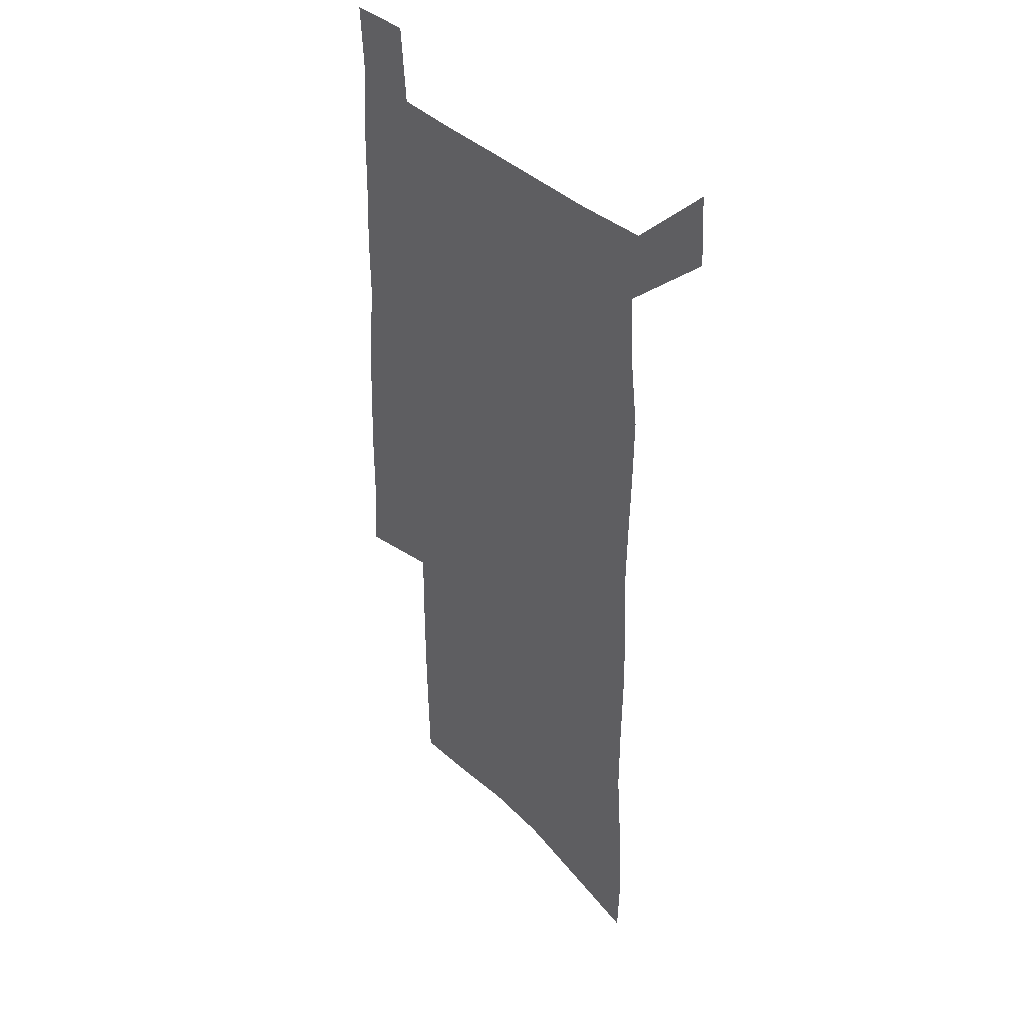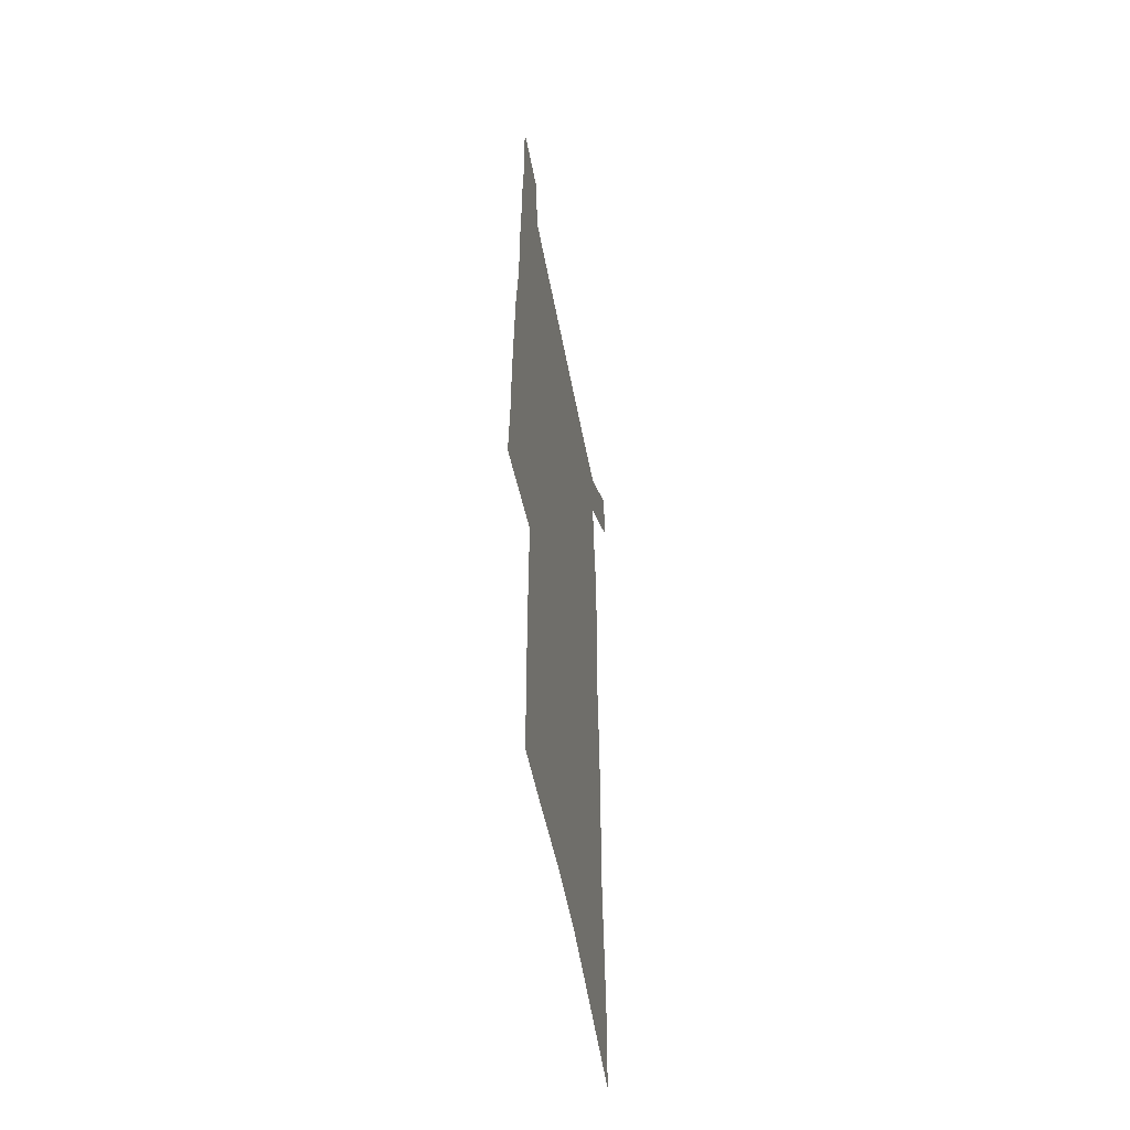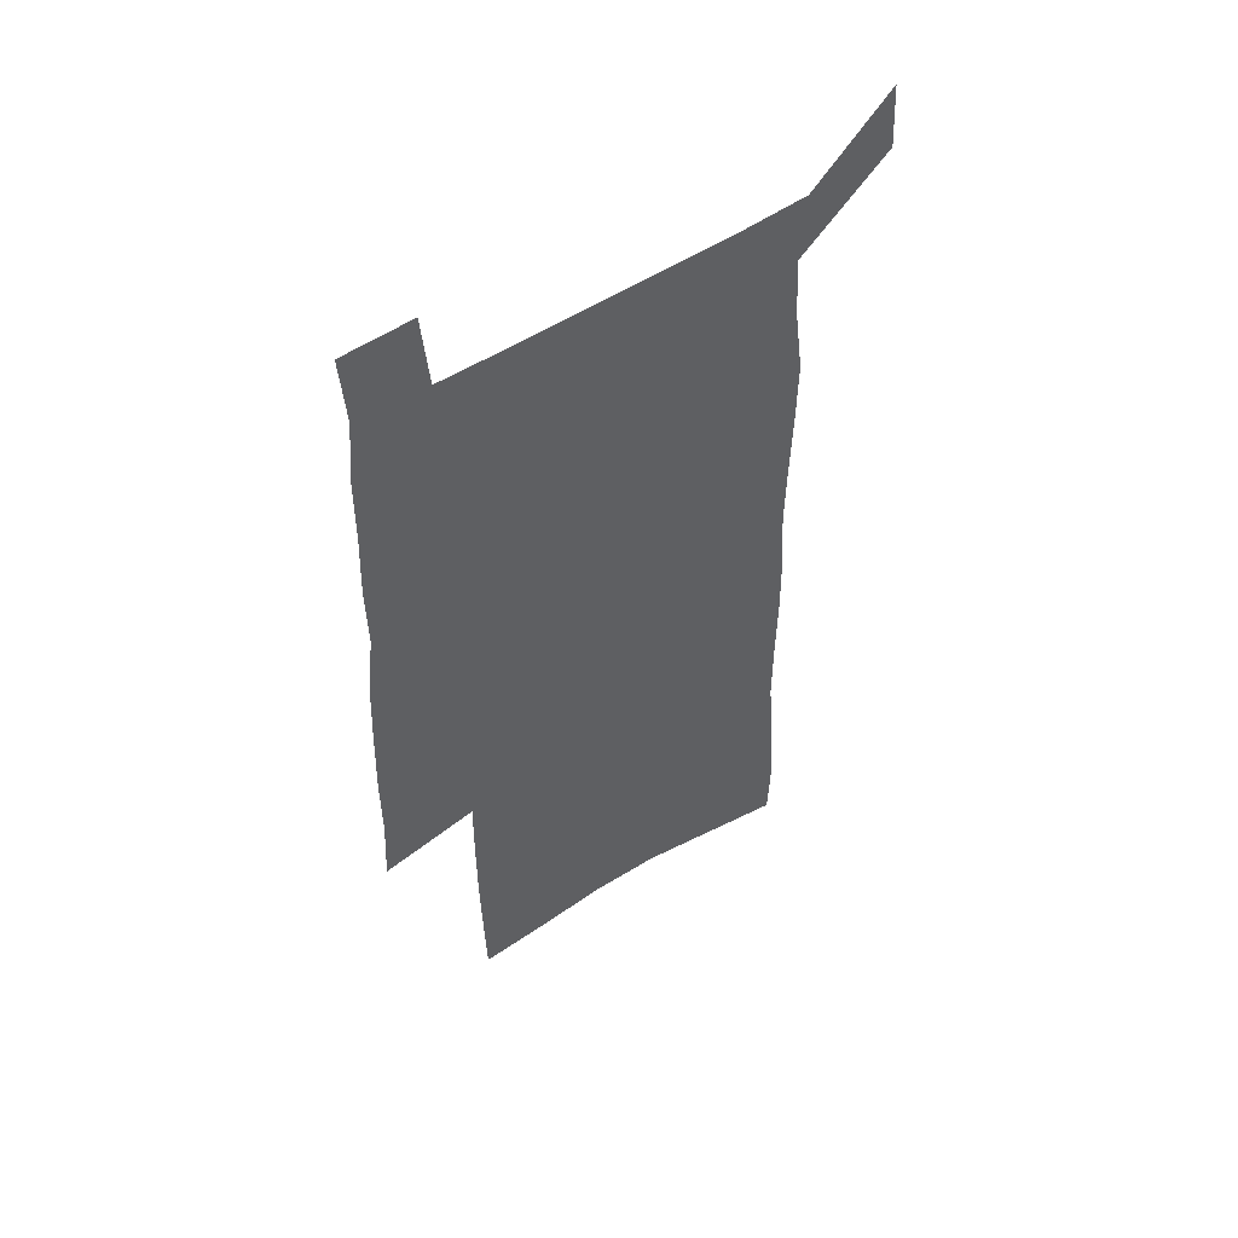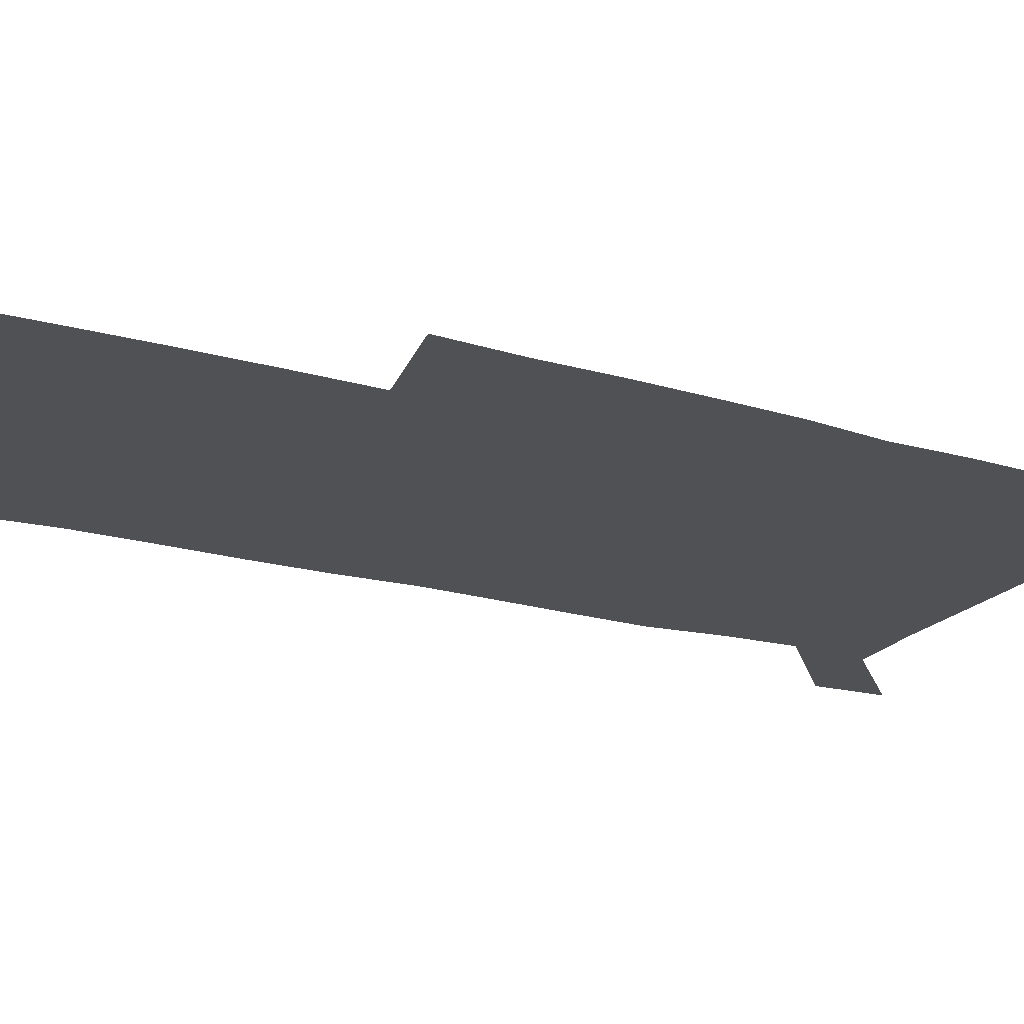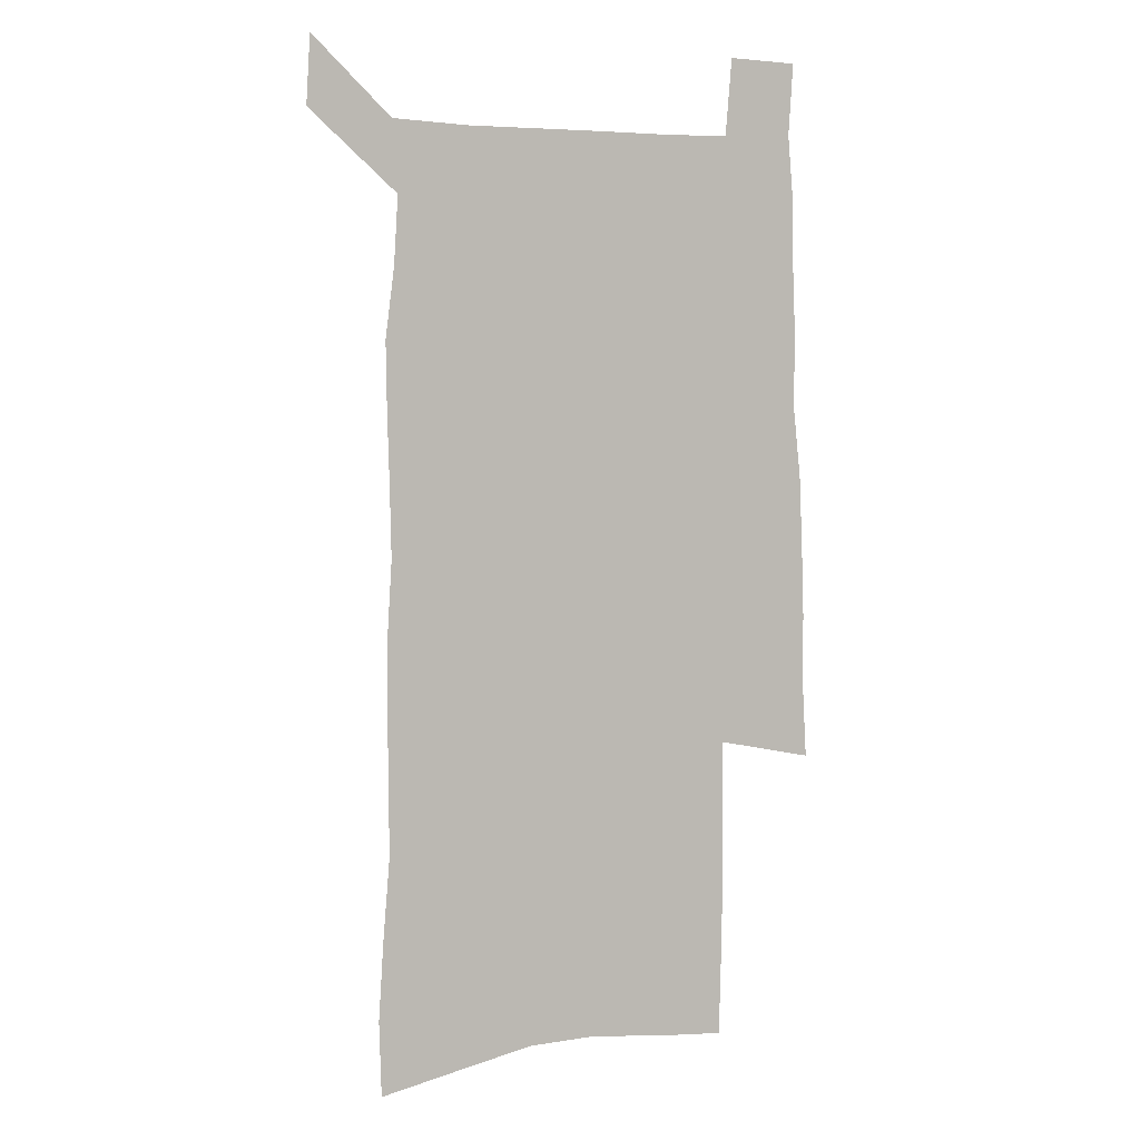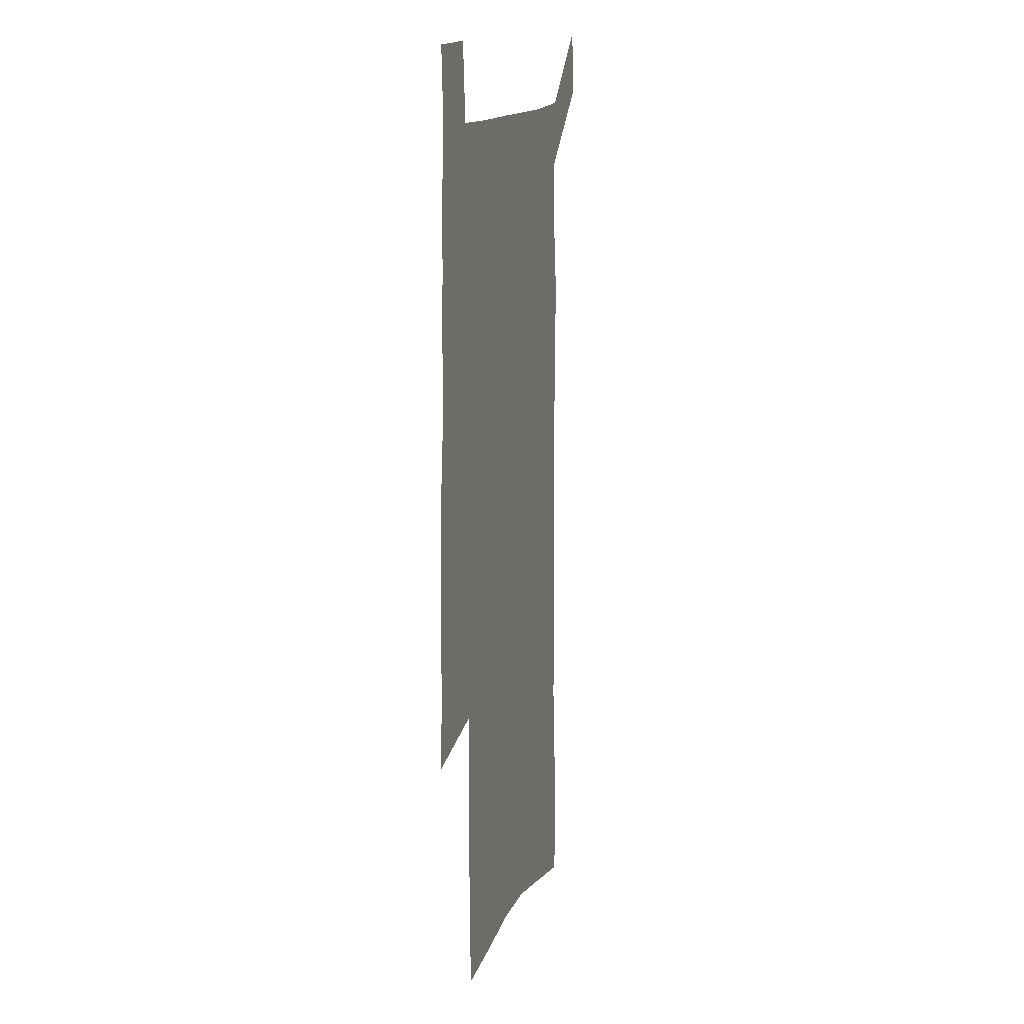
<metadata>
{"format":"obj","ext":"obj","renderer":"f3d","projection":"perspective","resolution":1024,"background":"white","views":[{"elev":38.5,"azim":-129.6,"up":"+Y"},{"elev":-55.2,"azim":100.7,"up":"+Y"},{"elev":54.4,"azim":145.8,"up":"+Y"},{"elev":-20.1,"azim":61.9,"up":"+Z"},{"elev":4.4,"azim":-22.0,"up":"+Y"},{"elev":14.4,"azim":105.6,"up":"+Y"}]}
</metadata>
<code>
v 444.9 570.3 0
v 446.6 599.3 0
v 473.3 165.7 0
v 472.3 197.5 0
v 474.5 231.5 0
v 477.2 265.1 0
v 477.2 296.2 0
v 476.7 327 0
v 477.1 357.9 0
v 479 389.2 0
v 478.4 419.1 0
v 477.5 448.8 0
v 477 478.4 0
v 480.8 508.1 0
v 482.6 537.1 0
v 480.3 567.3 0
v 506.4 172.9 0
v 512.2 211.4 0
v 512.6 242.2 0
v 512.7 272.8 0
v 512.5 303 0
v 512.8 333.4 0
v 512.4 363.1 0
v 514.1 393.4 0
v 512.9 422 0
v 513.9 451.2 0
v 514.3 479.7 0
v 513.8 508.2 0
v 513.8 536.6 0
v 512.6 565.8 0
v 539.5 180.1 0
v 541.2 213.9 0
v 543.1 247 0
v 542.9 276.1 0
v 543.2 306.6 0
v 543.1 336.4 0
v 543.5 366.2 0
v 543.2 395 0
v 544 424.1 0
v 543.7 452.2 0
v 542.8 480.4 0
v 543.8 508.5 0
v 543.3 536.6 0
v 542.2 565.9 0
v 569.1 181.1 0
v 570.3 217.2 0
v 570.9 248.3 0
v 571.1 276 0
v 571.9 308.3 0
v 572 337.9 0
v 571.9 367.3 0
v 572 396.4 0
v 572 424.6 0
v 571.9 452.9 0
v 572.4 481.1 0
v 572.3 508.6 0
v 572.2 536.2 0
v 571.3 566 0
v 598.6 178.1 0
v 598.5 215.2 0
v 599.5 245.7 0
v 599.6 278 0
v 600.2 307.4 0
v 600.7 336.8 0
v 599.9 368 0
v 600 396.4 0
v 600 424.8 0
v 600.3 453 0
v 600 481.3 0
v 600.1 508.9 0
v 600.2 536.9 0
v 600.3 565.9 0
v 628.3 176.1 0
v 629.1 209 0
v 629.7 241 0
v 629.7 273.4 0
v 629.3 305.3 0
v 630.3 335.2 0
v 629.7 365.6 0
v 629.3 394.9 0
v 630.3 423.7 0
v 629.4 452.8 0
v 629.6 481.2 0
v 630.3 509.7 0
v 629.1 538 0
v 629.2 566.4 0
v 632 599.5 0
v 670.2 296.9 0
v 668.5 328.7 0
v 668.4 359.5 0
v 667.5 390.3 0
v 666.2 420.7 0
v 662.9 451.5 0
v 663.3 480.9 0
v 662.1 510.2 0
v 661.8 539.2 0
v 659.4 568 0
v 661.4 598.7 0
f 15 16 1
f 1 16 2
f 3 17 4
f 17 18 4
f 4 18 5
f 18 19 5
f 5 19 6
f 19 20 6
f 6 20 7
f 20 21 7
f 7 21 8
f 21 22 8
f 8 22 9
f 22 23 9
f 9 23 10
f 23 24 10
f 10 24 11
f 24 25 11
f 11 25 12
f 25 26 12
f 12 26 13
f 26 27 13
f 13 27 14
f 27 28 14
f 14 28 15
f 28 29 15
f 15 29 16
f 29 30 16
f 17 31 18
f 31 32 18
f 18 32 19
f 32 33 19
f 19 33 20
f 33 34 20
f 20 34 21
f 34 35 21
f 21 35 22
f 35 36 22
f 22 36 23
f 36 37 23
f 23 37 24
f 37 38 24
f 24 38 25
f 38 39 25
f 25 39 26
f 39 40 26
f 26 40 27
f 40 41 27
f 27 41 28
f 41 42 28
f 28 42 29
f 42 43 29
f 29 43 30
f 43 44 30
f 31 45 32
f 45 46 32
f 32 46 33
f 46 47 33
f 33 47 34
f 47 48 34
f 34 48 35
f 48 49 35
f 35 49 36
f 49 50 36
f 36 50 37
f 50 51 37
f 37 51 38
f 51 52 38
f 38 52 39
f 52 53 39
f 39 53 40
f 53 54 40
f 40 54 41
f 54 55 41
f 41 55 42
f 55 56 42
f 42 56 43
f 56 57 43
f 43 57 44
f 57 58 44
f 45 59 46
f 59 60 46
f 46 60 47
f 60 61 47
f 47 61 48
f 61 62 48
f 48 62 49
f 62 63 49
f 49 63 50
f 63 64 50
f 50 64 51
f 64 65 51
f 51 65 52
f 65 66 52
f 52 66 53
f 66 67 53
f 53 67 54
f 67 68 54
f 54 68 55
f 68 69 55
f 55 69 56
f 69 70 56
f 56 70 57
f 70 71 57
f 57 71 58
f 71 72 58
f 59 73 60
f 73 74 60
f 60 74 61
f 74 75 61
f 61 75 62
f 75 76 62
f 62 76 63
f 76 77 63
f 63 77 64
f 77 78 64
f 64 78 65
f 78 79 65
f 65 79 66
f 79 80 66
f 66 80 67
f 80 81 67
f 67 81 68
f 81 82 68
f 68 82 69
f 82 83 69
f 69 83 70
f 83 84 70
f 70 84 71
f 84 85 71
f 71 85 72
f 85 86 72
f 77 88 78
f 88 89 78
f 78 89 79
f 89 90 79
f 79 90 80
f 90 91 80
f 80 91 81
f 91 92 81
f 81 92 82
f 92 93 82
f 82 93 83
f 93 94 83
f 83 94 84
f 94 95 84
f 84 95 85
f 95 96 85
f 85 96 86
f 96 97 86
f 86 97 87
f 97 98 87

</code>
